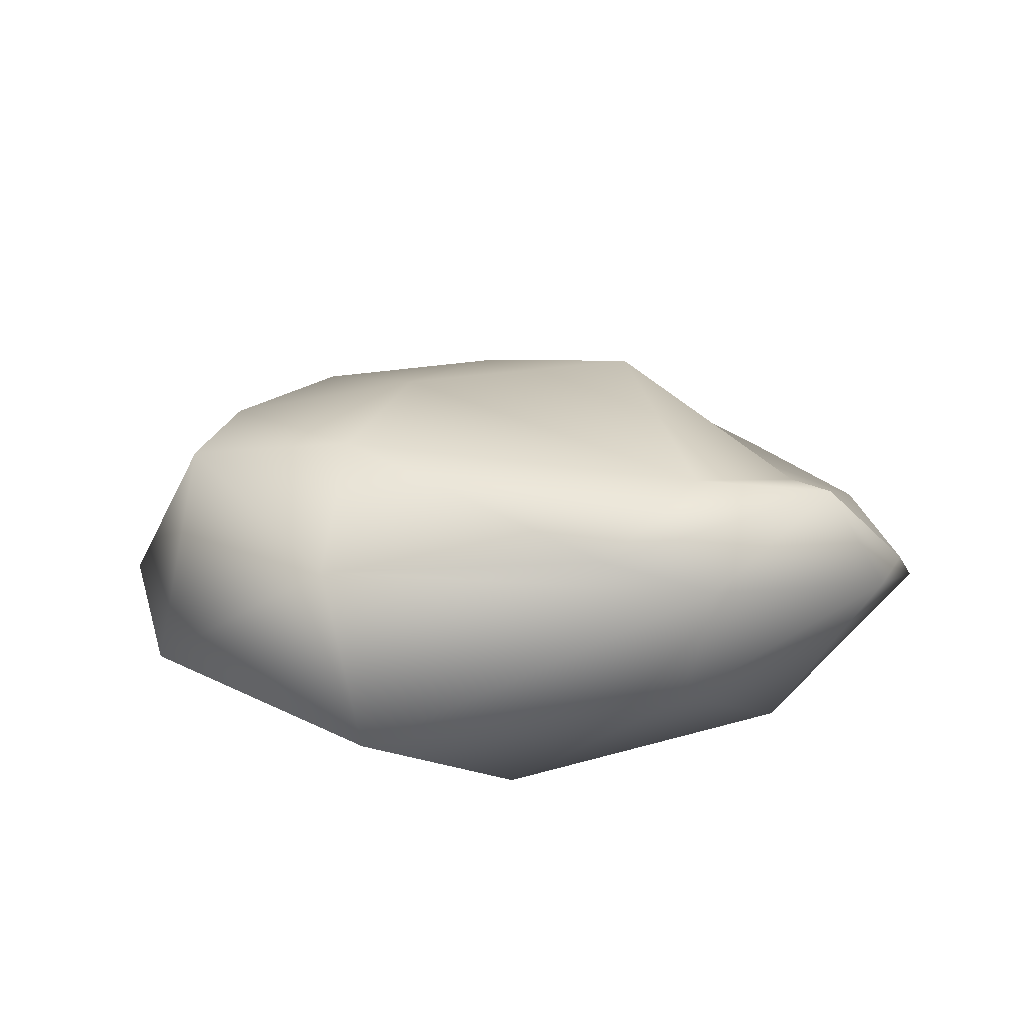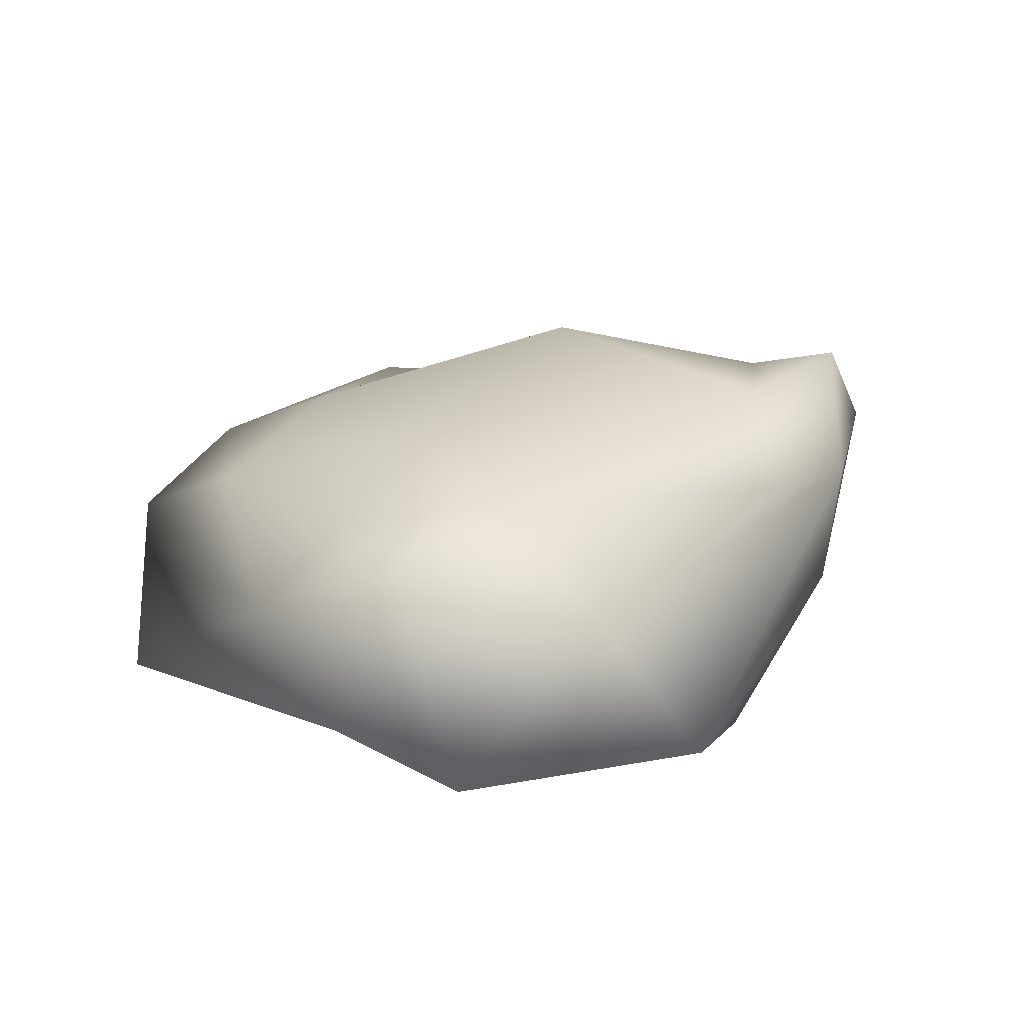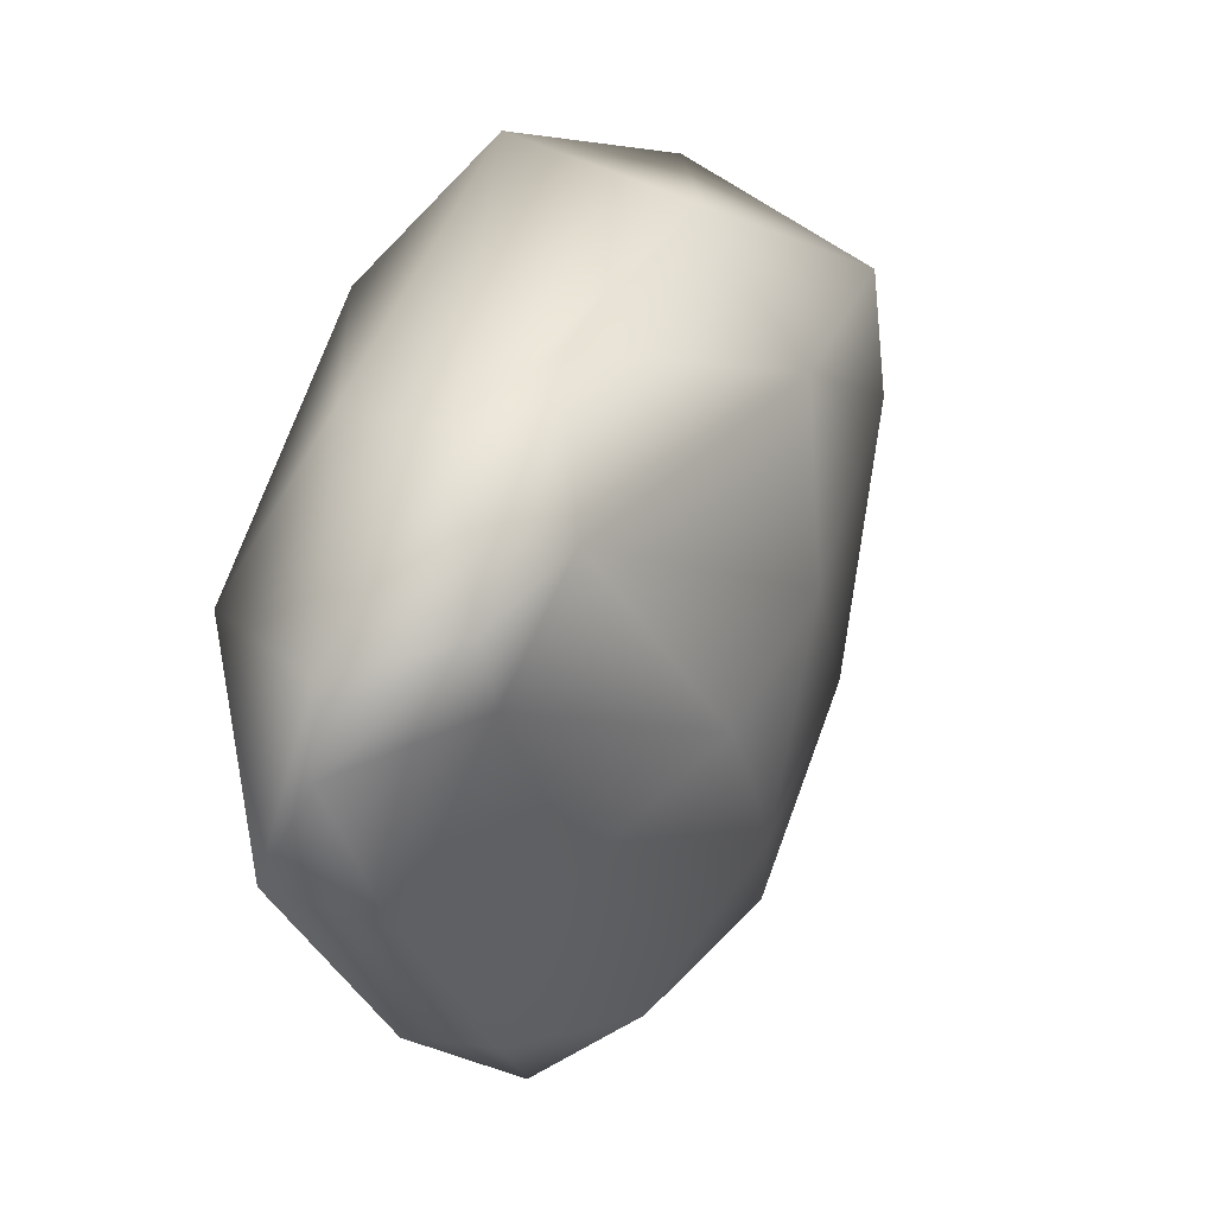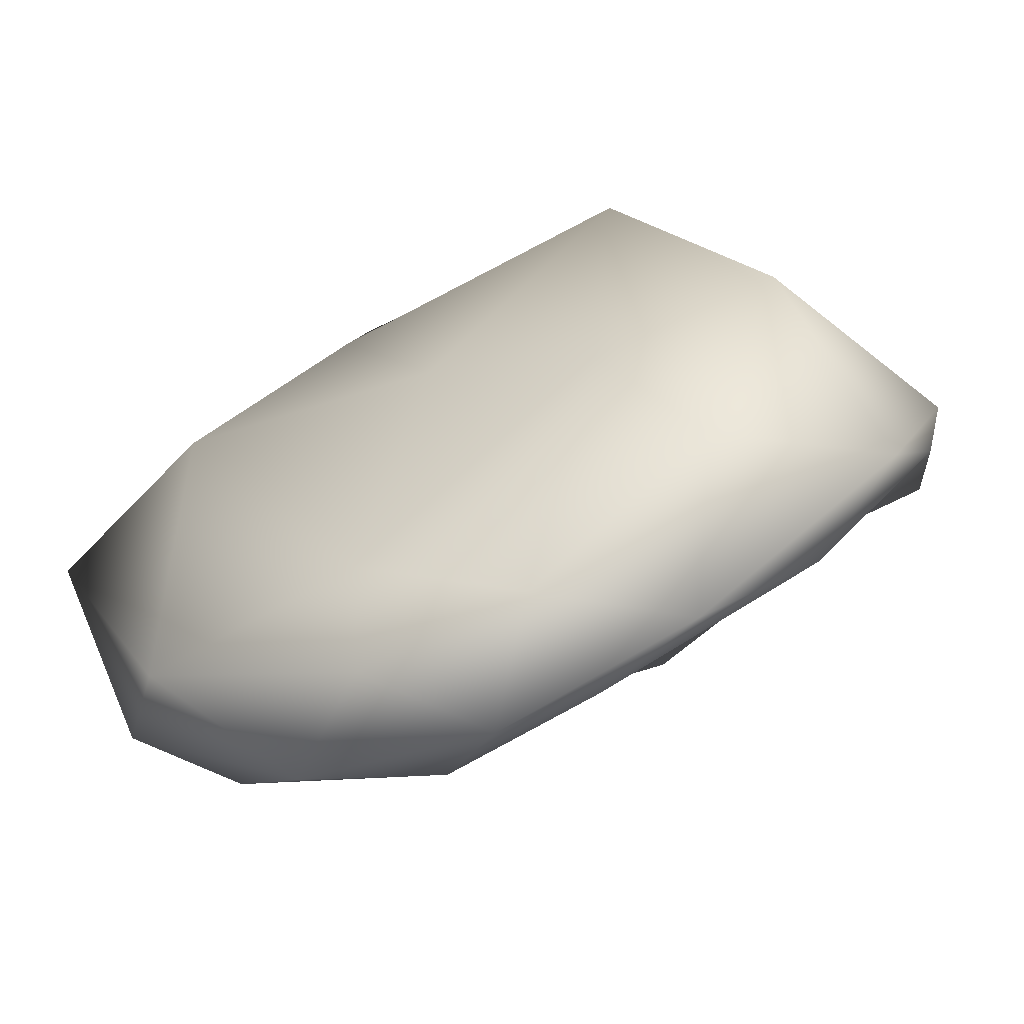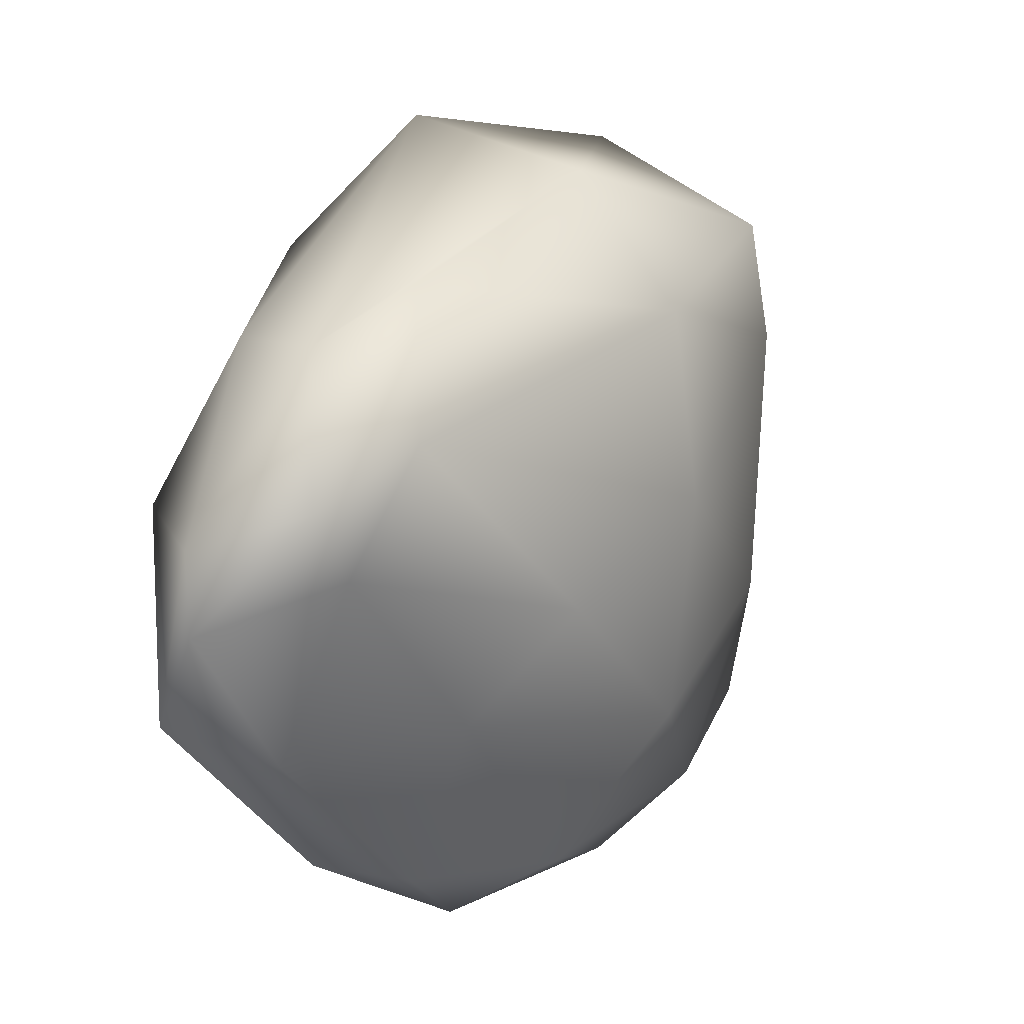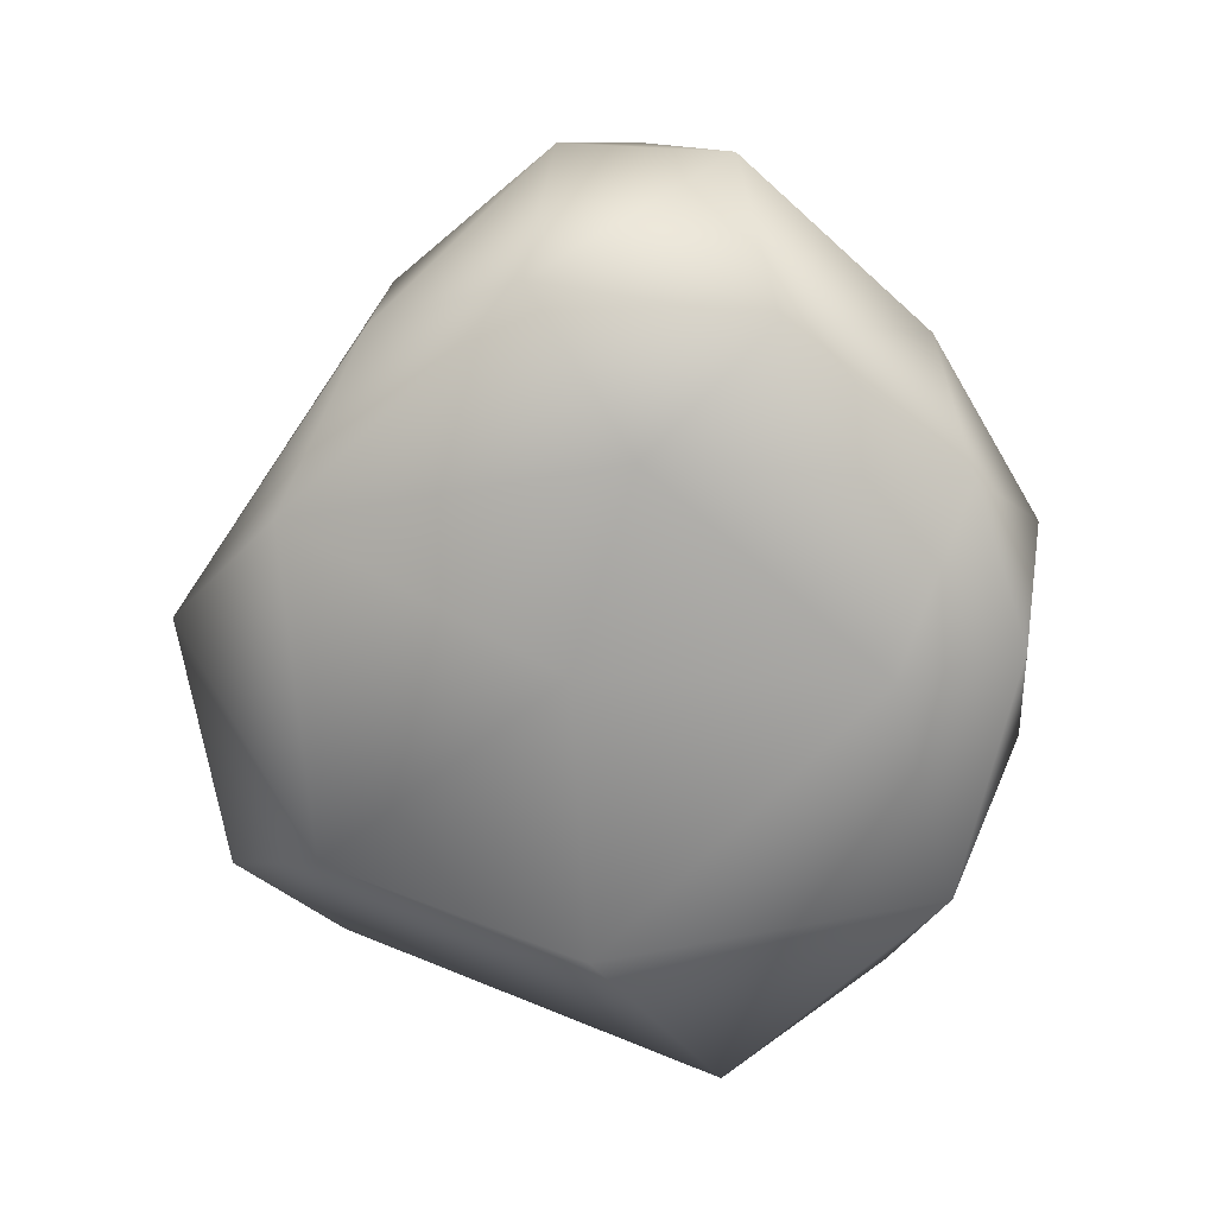
<metadata>
{"format":"obj","ext":"obj","renderer":"f3d","projection":"perspective","resolution":1024,"background":"white","views":[{"elev":30.3,"azim":33.9,"up":"+Y"},{"elev":34.4,"azim":-15.4,"up":"+Y"},{"elev":1.1,"azim":123.4,"up":"+Z"},{"elev":-52.8,"azim":25.8,"up":"+Z"},{"elev":-1.6,"azim":135.2,"up":"+Z"},{"elev":-74.3,"azim":102.0,"up":"+Y"}]}
</metadata>
<code>
o Icosphere_Icosphere.001
v -0.08548 -0.3349 0.5334
v 0.8714 0.03309 0.8855
v -0.5424 0.0602 1.614
v -1.329 -0.263 0.3725
v -0.272 -0.3023 -0.655
v 0.7158 -0.278 -0.1885
v 0.6542 0.4941 1.006
v -0.7335 0.5646 0.9658
v -0.8687 0.1168 -0.3943
v 0.251 0.03704 -0.6448
v 1.177 0.2163 0.0695
v 0.1946 0.6598 0.1396
v -0.5465 -0.07007 1.354
v 0.4689 -0.2432 1.201
v 0.2051 0.01183 1.586
v 0.9458 -0.2636 0.4295
v 0.4425 -0.3556 0.2389
v -0.88 -0.3463 0.6503
v -0.8417 0.1542 1.369
v -0.2655 -0.361 -0.2985
v -0.922 -0.2993 -0.3432
v 0.2098 -0.3084 -0.5993
v 1.221 0.2495 0.2932
v 1.122 0.01263 -0.168
v -0.06587 0.419 1.406
v 0.9304 0.3947 0.8247
v -0.9744 0.2377 0.8463
v -0.6371 0.5884 1.288
v -0.6007 -0.01477 -0.6229
v -1.198 0.01972 -0.1462
v 0.5557 -0.03291 -0.5828
v 0 -0.05843 -0.77
v 1.064 0.566 0.3834
v -0.2724 0.6017 0.9992
v -0.9629 0.3097 0.2126
v -0.2376 0.141 -0.6229
v 0.8341 0.1644 -0.2835
v 0.714 0.5815 0.5733
v 0.8526 0.4623 0.2151
v -0.4247 0.5455 0.4627
v -0.5555 0.3248 -0.1856
v 0.2365 0.266 -0.1961
f 1 14 13
f 2 14 16
f 1 13 18
f 1 18 20
f 1 20 17
f 2 16 23
f 3 15 25
f 4 19 27
f 5 21 29
f 6 22 31
f 2 23 26
f 3 25 28
f 4 27 30
f 5 29 32
f 6 31 24
f 7 33 38
f 8 34 40
f 9 35 41
f 10 36 42
f 11 37 39
f 39 42 12
f 39 37 42
f 37 10 42
f 42 41 12
f 42 36 41
f 36 9 41
f 41 40 12
f 41 35 40
f 35 8 40
f 40 38 12
f 40 34 38
f 34 7 38
f 38 39 12
f 38 33 39
f 33 11 39
f 24 37 11
f 24 31 37
f 31 10 37
f 32 36 10
f 32 29 36
f 29 9 36
f 30 35 9
f 30 27 35
f 27 8 35
f 28 34 8
f 28 25 34
f 25 7 34
f 26 33 7
f 26 23 33
f 23 11 33
f 31 32 10
f 31 22 32
f 22 5 32
f 29 30 9
f 29 21 30
f 21 4 30
f 27 28 8
f 27 19 28
f 19 3 28
f 25 26 7
f 25 15 26
f 15 2 26
f 23 24 11
f 23 16 24
f 16 6 24
f 17 22 6
f 17 20 22
f 20 5 22
f 20 21 5
f 20 18 21
f 18 4 21
f 18 19 4
f 18 13 19
f 13 3 19
f 16 17 6
f 16 14 17
f 14 1 17
f 13 15 3
f 13 14 15
f 14 2 15

</code>
